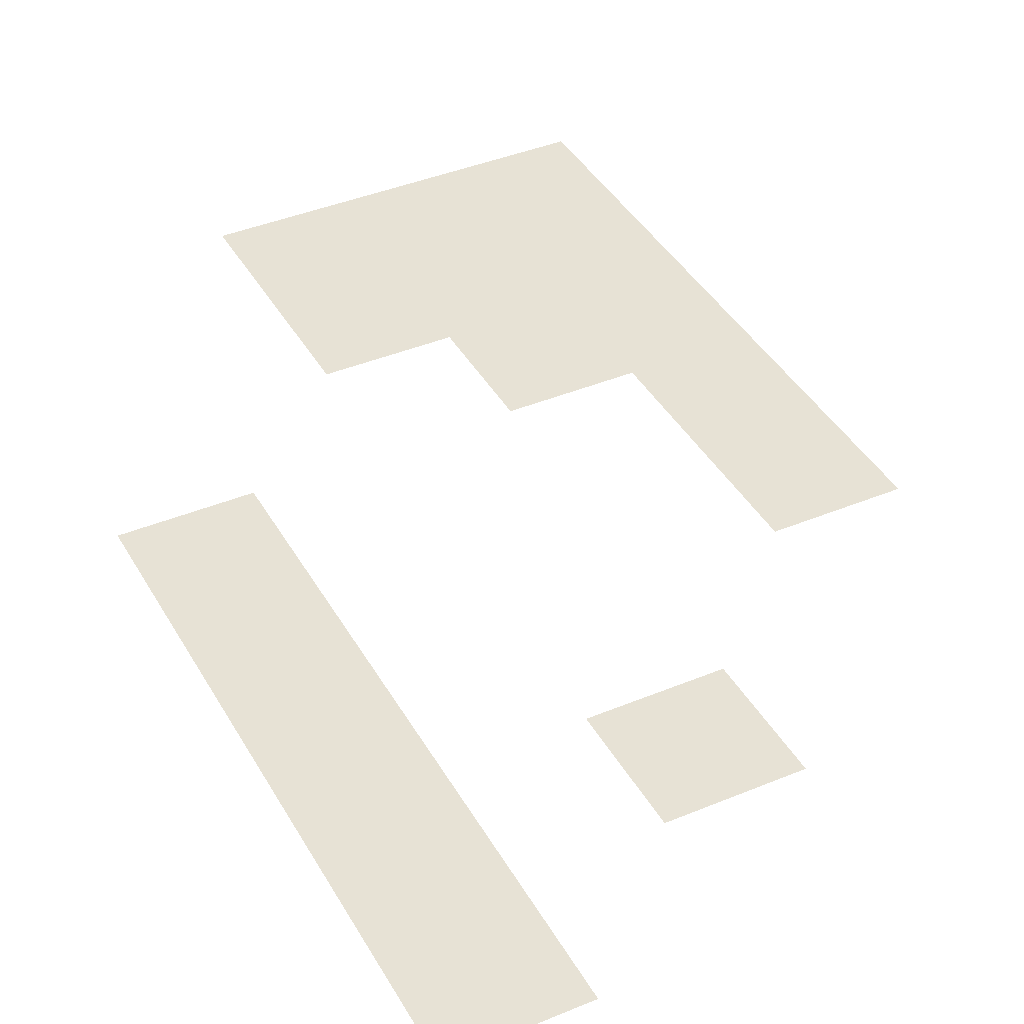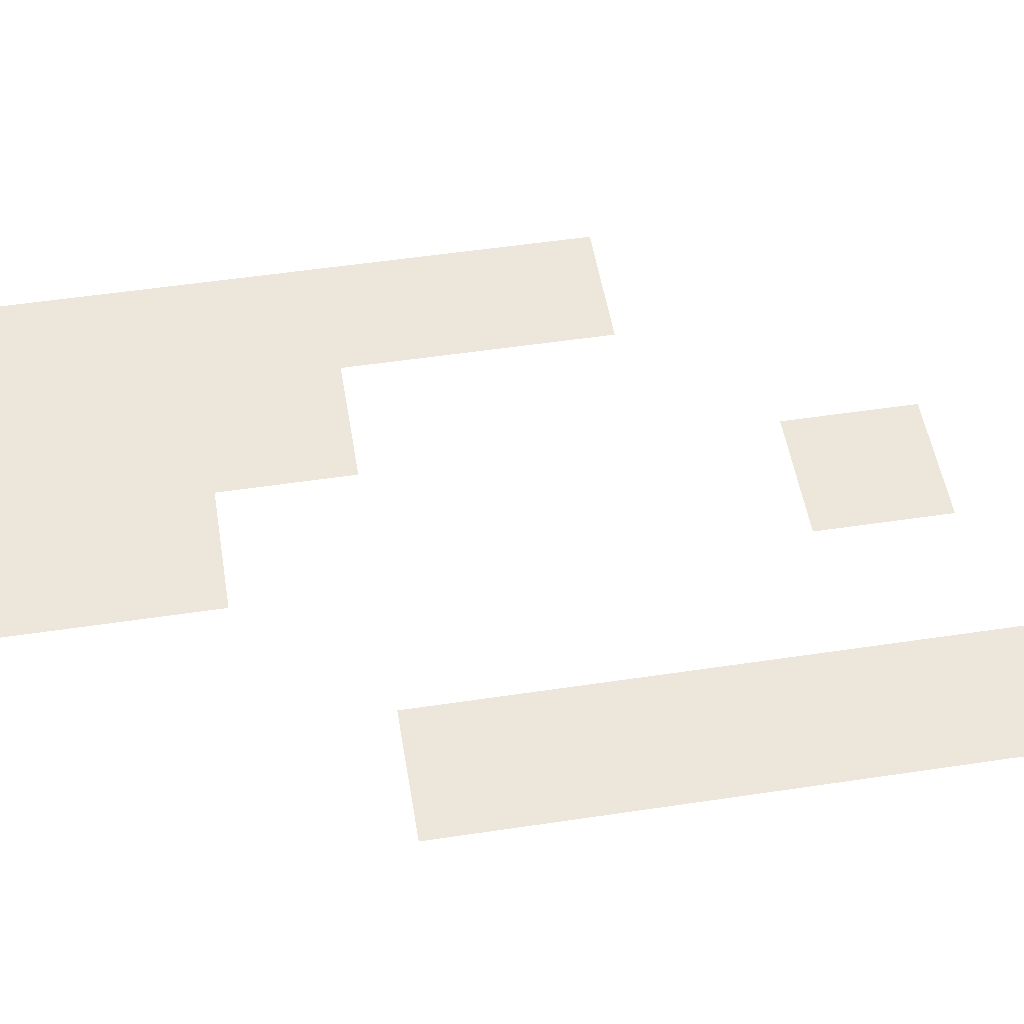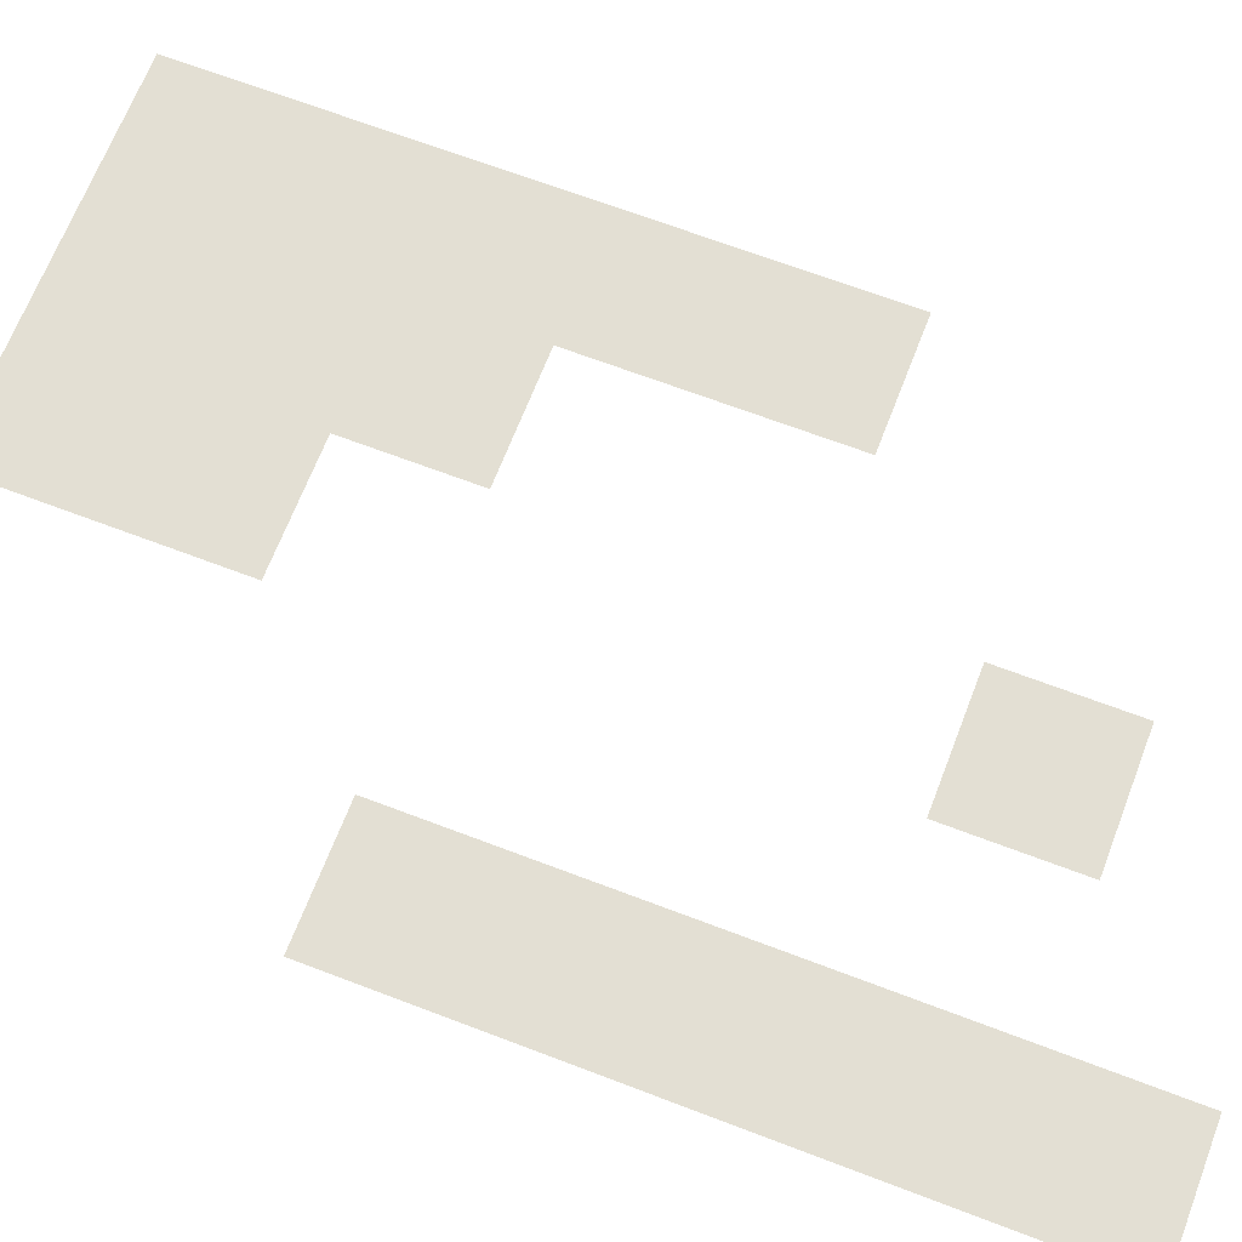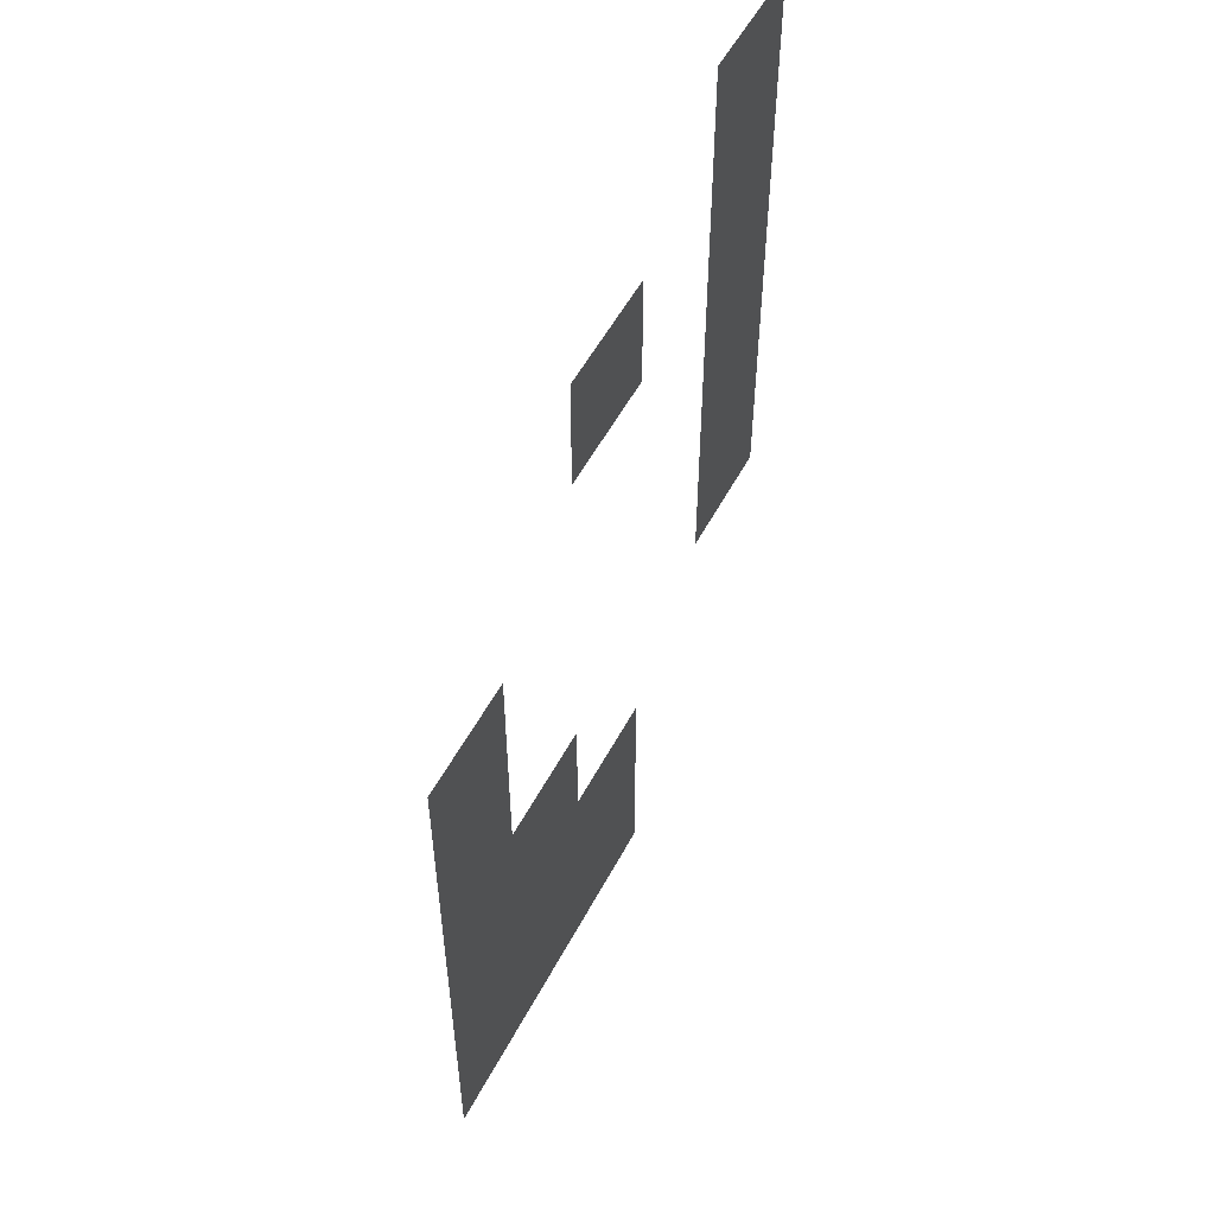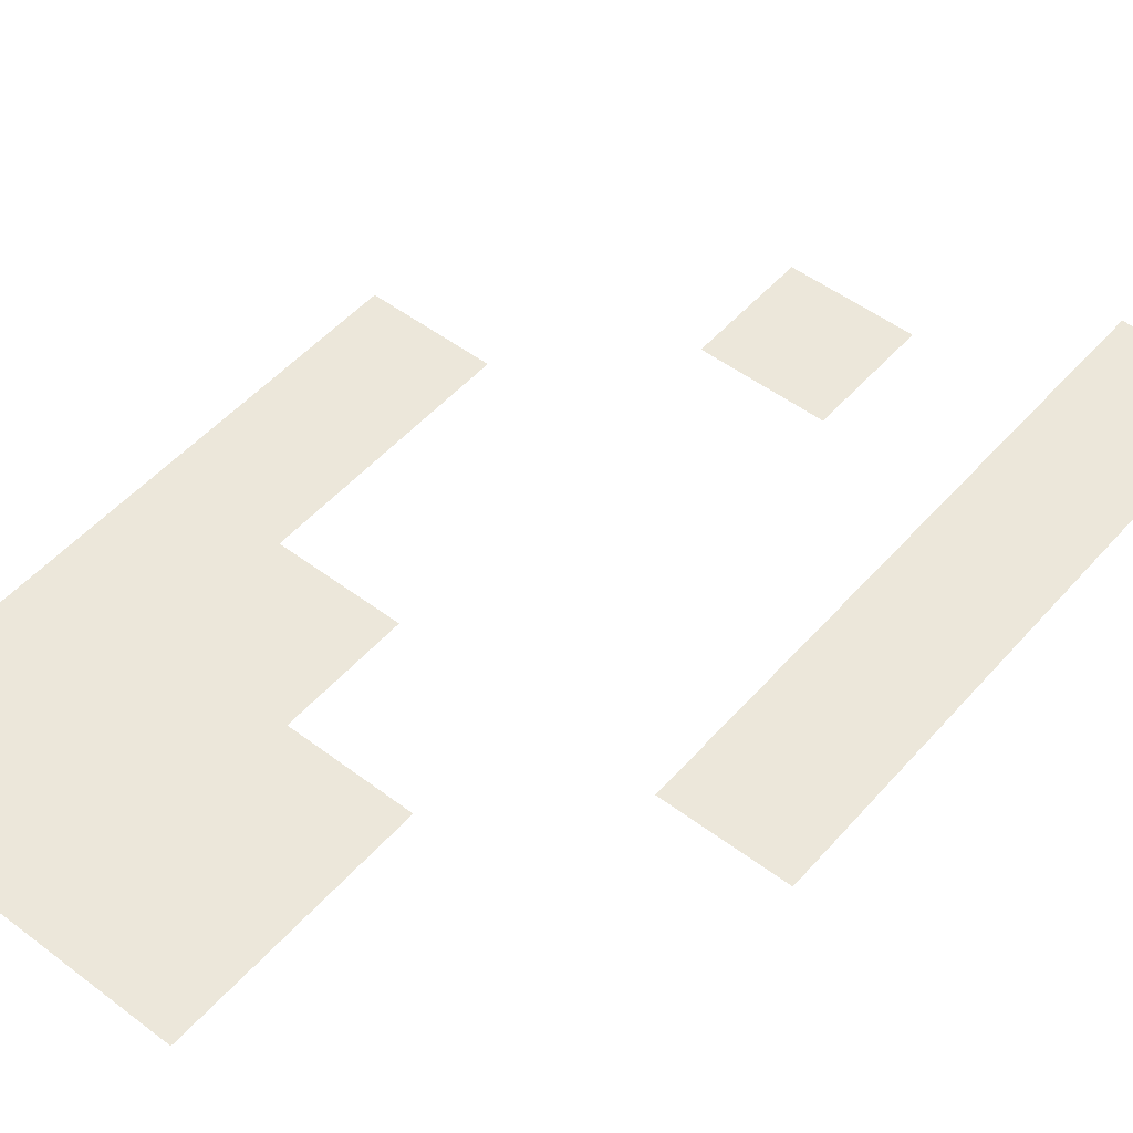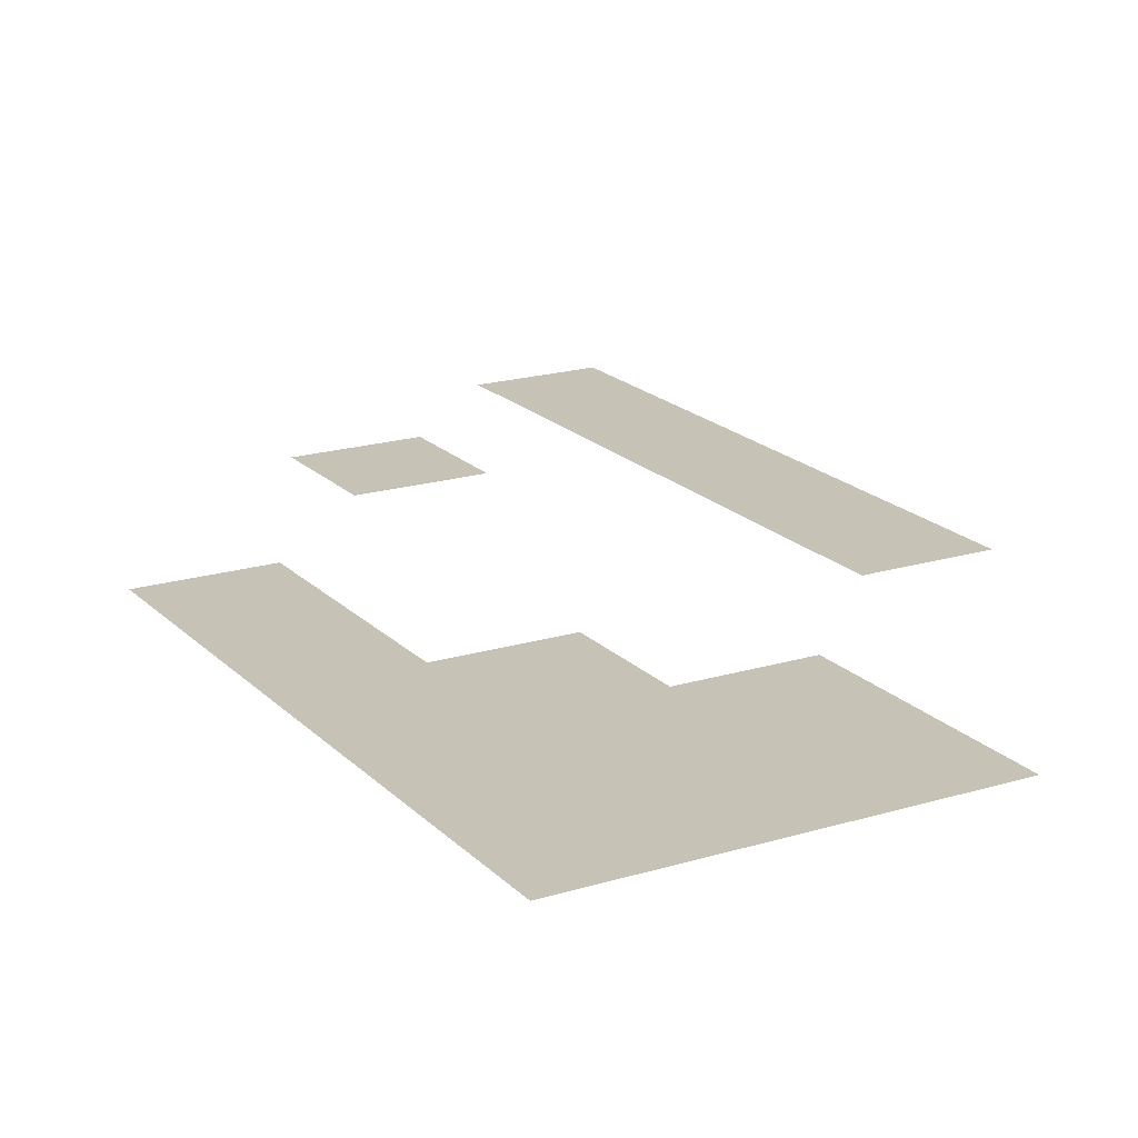
<metadata>
{"format":"obj","ext":"obj","renderer":"f3d","projection":"perspective","resolution":1024,"background":"white","views":[{"elev":40.4,"azim":152.9,"up":"+Z"},{"elev":51.6,"azim":80.7,"up":"+Z"},{"elev":67.1,"azim":111.0,"up":"+Z"},{"elev":54.5,"azim":-62.4,"up":"+Y"},{"elev":50.5,"azim":39.6,"up":"+Z"},{"elev":19.2,"azim":-29.8,"up":"+Z"}]}
</metadata>
<code>
v 0 -0.4324 0
v -0.4324 -0.4324 0
v -0.4324 0 0
v 0 0 0
v 0 -0.8649 0
v -0.4324 -0.8649 0
v -0.4324 -0.4324 0
v 0 -0.4324 0
v -0.8649 -0.8649 0
v -1.297 -0.8649 0
v -1.297 -0.4324 0
v -0.8649 -0.4324 0
v 0 -1.297 0
v -0.4324 -1.297 0
v -0.4324 -0.8649 0
v 0 -0.8649 0
v 0 -1.73 0
v -0.4324 -1.73 0
v -0.4324 -1.297 0
v 0 -1.297 0
v -1.73 -1.73 0
v -2.162 -1.73 0
v -2.162 -1.297 0
v -1.73 -1.297 0
v 0 -2.162 0
v -0.4324 -2.162 0
v -0.4324 -1.73 0
v 0 -1.73 0
v -1.73 -2.162 0
v -2.162 -2.162 0
v -2.162 -1.73 0
v -1.73 -1.73 0
v -1.297 -2.595 0
v -1.73 -2.595 0
v -1.73 -2.162 0
v -1.297 -2.162 0
v -1.73 -2.595 0
v -2.162 -2.595 0
v -2.162 -2.162 0
v -1.73 -2.162 0
v -0.8649 -3.027 0
v -1.297 -3.027 0
v -1.297 -2.595 0
v -0.8649 -2.595 0
v -1.297 -3.027 0
v -1.73 -3.027 0
v -1.73 -2.595 0
v -1.297 -2.595 0
v -1.73 -3.027 0
v -2.162 -3.027 0
v -2.162 -2.595 0
v -1.73 -2.595 0
v -0.8649 -3.459 0
v -1.297 -3.459 0
v -1.297 -3.027 0
v -0.8649 -3.027 0
v -1.297 -3.459 0
v -1.73 -3.459 0
v -1.73 -3.027 0
v -1.297 -3.027 0
v -1.73 -3.459 0
v -2.162 -3.459 0
v -2.162 -3.027 0
v -1.73 -3.027 0
g destroyer_mesh_0007
f 1 2 3 4
f 5 6 7 8
f 9 10 11 12
f 13 14 15 16
f 17 18 19 20
f 21 22 23 24
f 25 26 27 28
f 29 30 31 32
f 33 34 35 36
f 37 38 39 40
f 41 42 43 44
f 45 46 47 48
f 49 50 51 52
f 53 54 55 56
f 57 58 59 60
f 61 62 63 64

</code>
